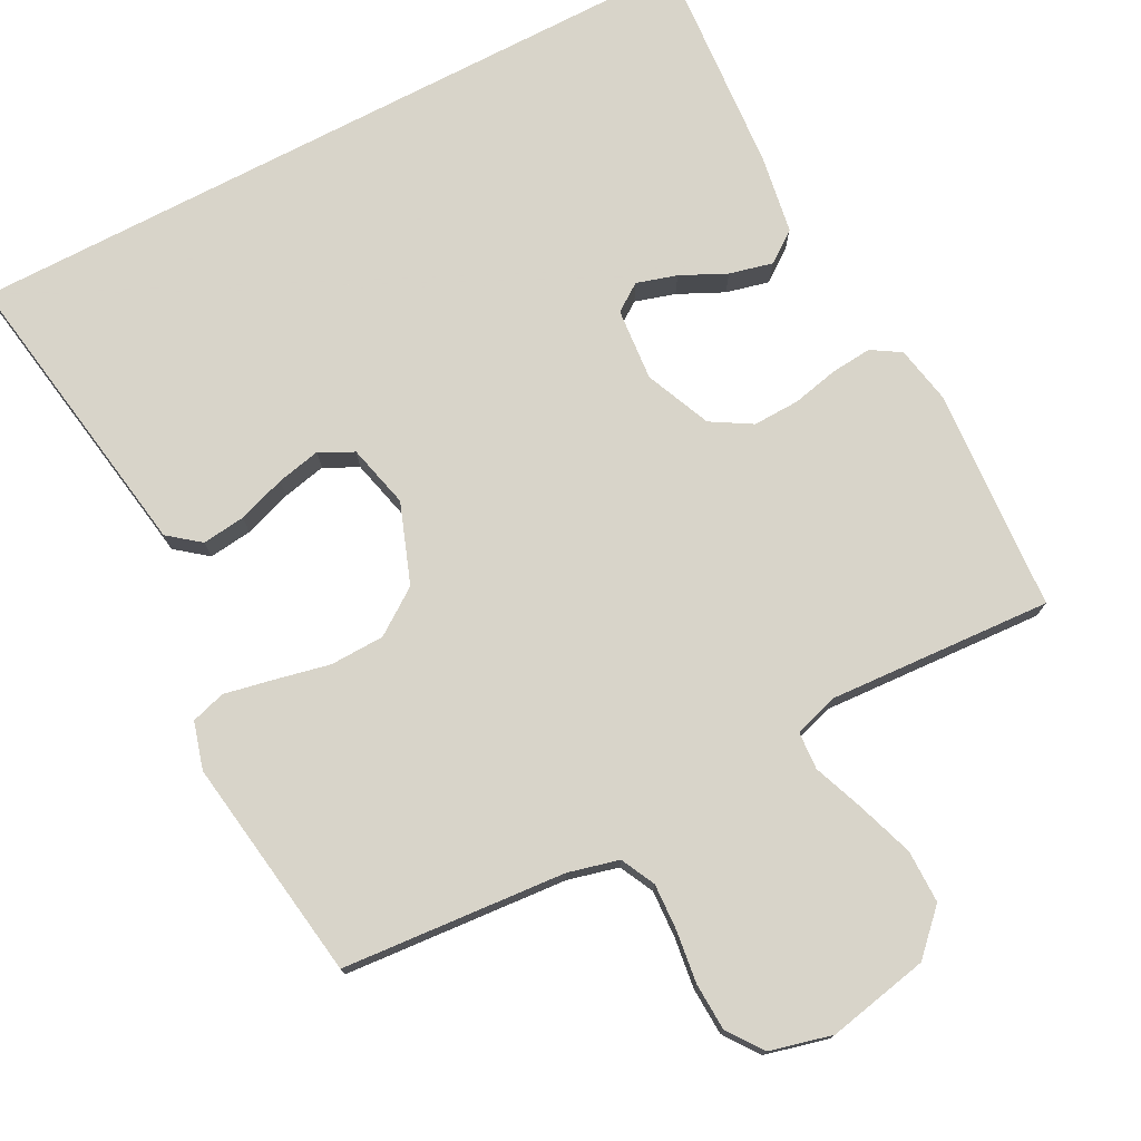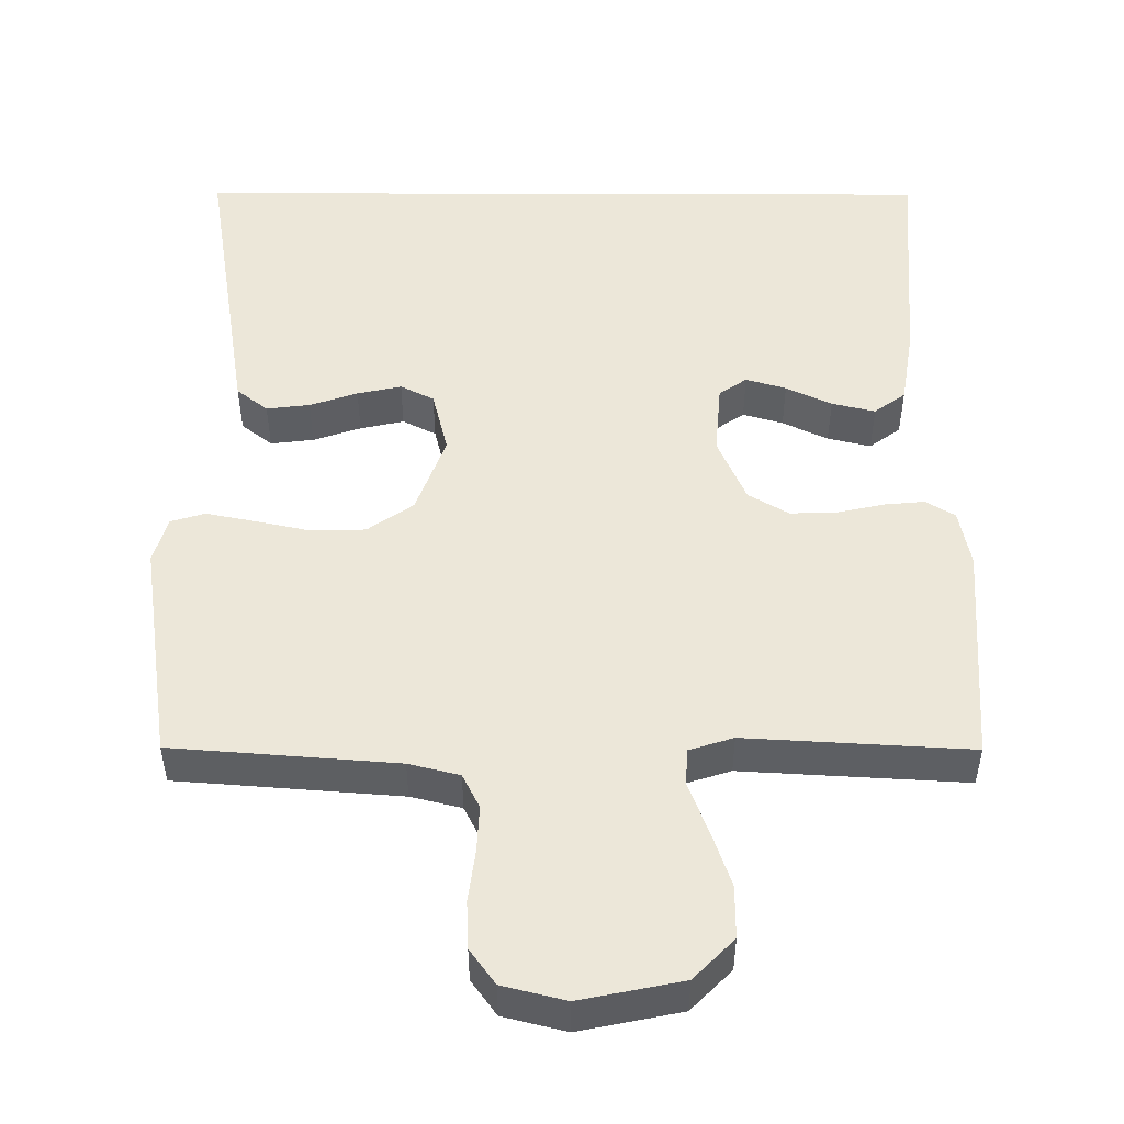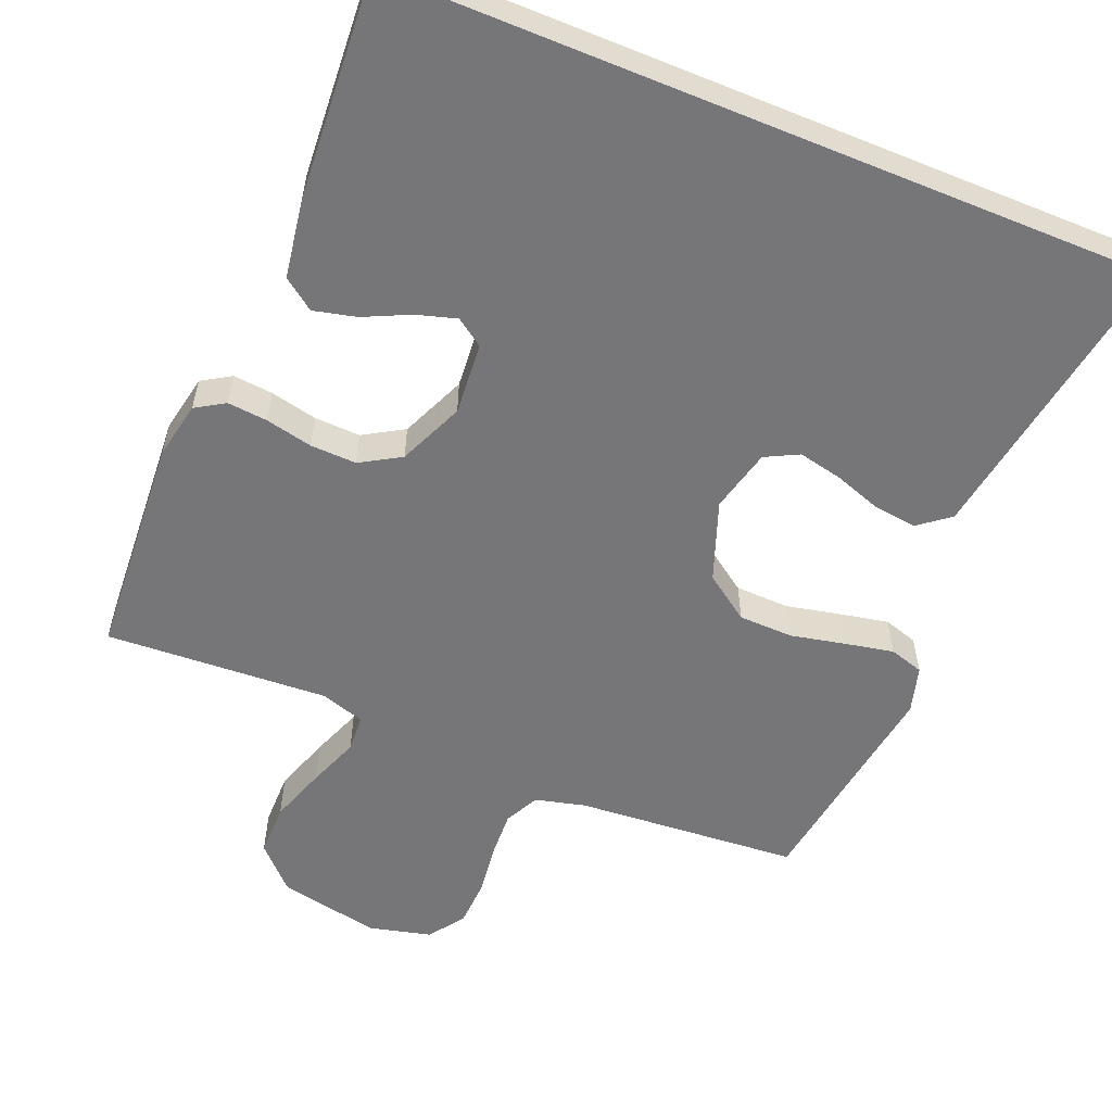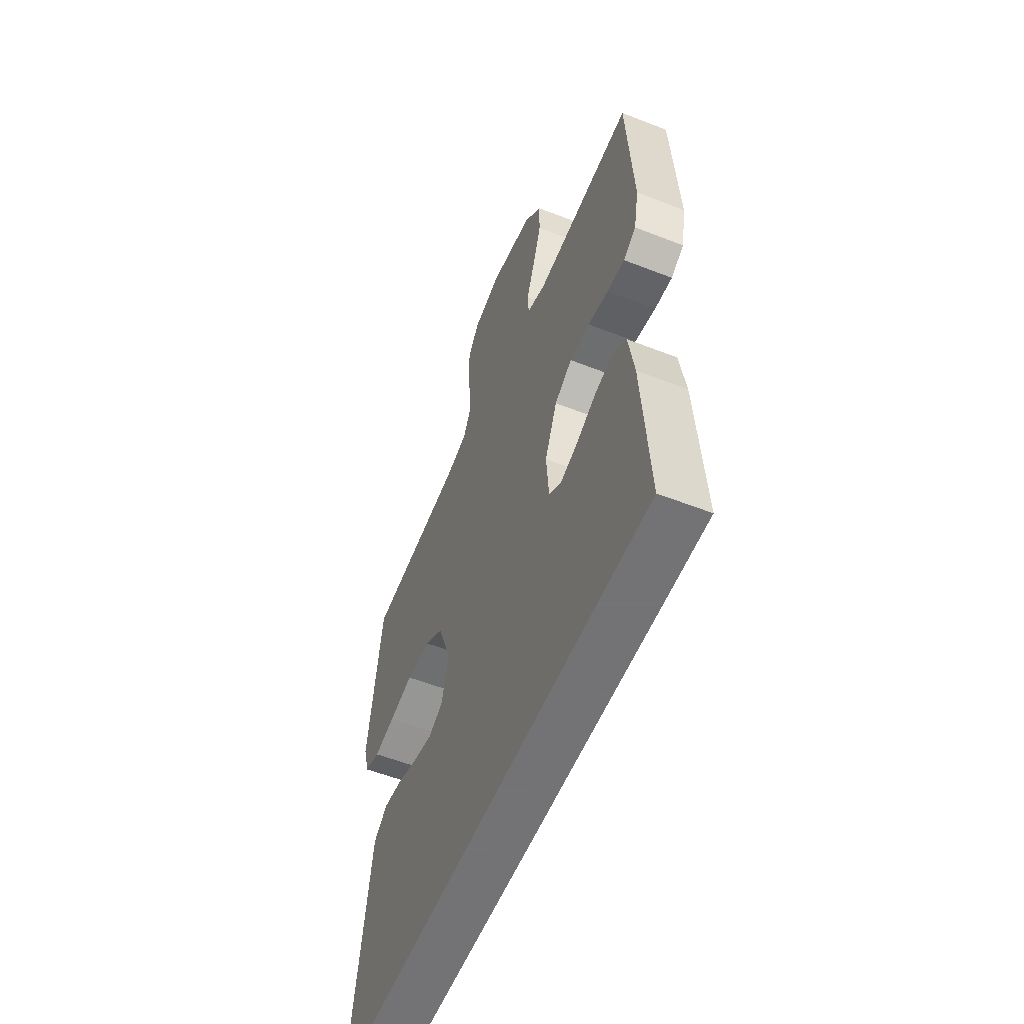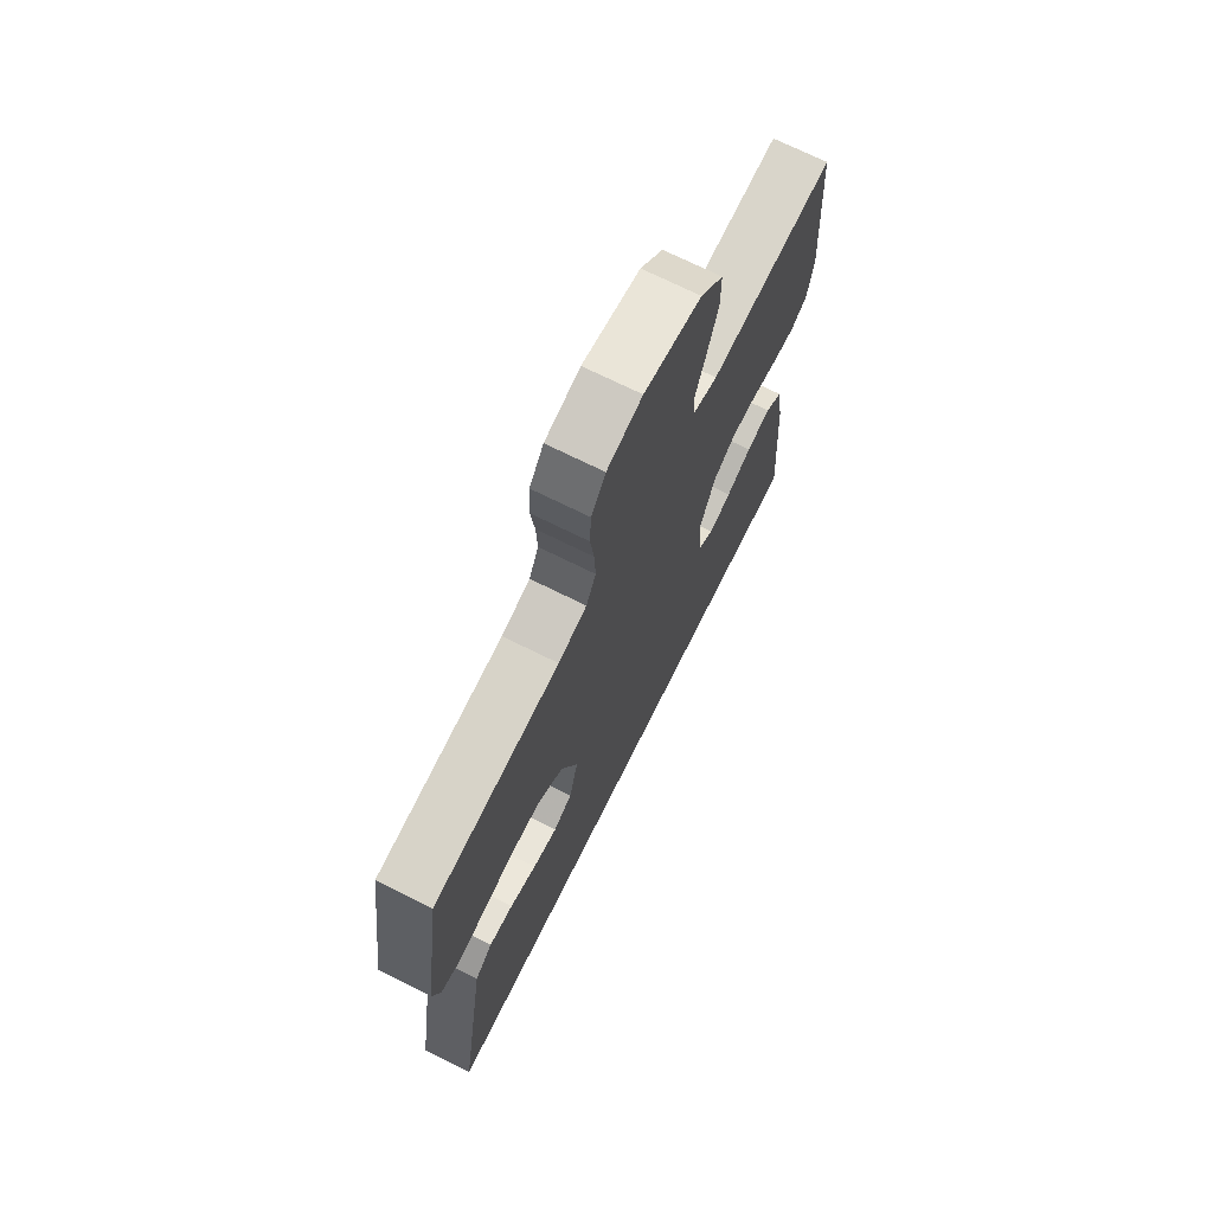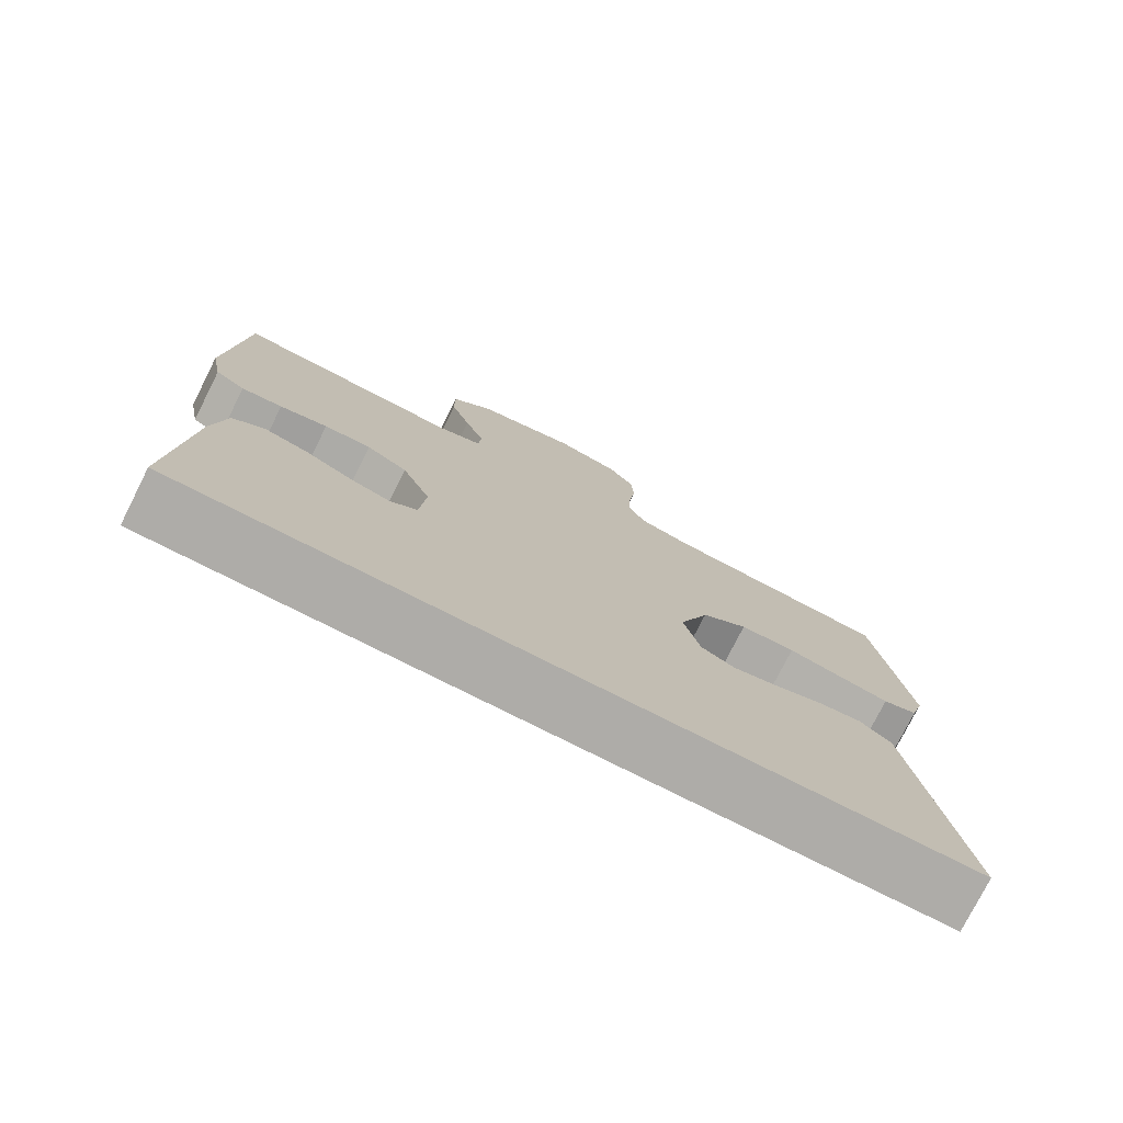
<metadata>
{"format":"obj","ext":"obj","renderer":"f3d","projection":"perspective","resolution":1024,"background":"white","views":[{"elev":75.7,"azim":-27.5,"up":"+Y"},{"elev":50.1,"azim":0.2,"up":"+Y"},{"elev":-56.9,"azim":157.6,"up":"+Y"},{"elev":-56.0,"azim":67.7,"up":"+Z"},{"elev":71.3,"azim":-63.5,"up":"+Z"},{"elev":-76.9,"azim":153.2,"up":"+Z"}]}
</metadata>
<code>
v -0.5 0.07 0.5
v -0.2 0.07 0.523
v -0.132 0.07 0.54
v -0.109 0.07 0.586
v -0.112 0.07 0.649
v -0.121 0.07 0.718
v -0.118 0.07 0.782
v -0.084 0.07 0.829
v 0 0.07 0.85
v 0.136 0.07 0.822
v 0.19 0.07 0.767
v 0.19 0.07 0.696
v 0.164 0.07 0.62
v 0.138 0.07 0.552
v 0.141 0.07 0.502
v 0.2 0.07 0.483
v 0.5 0.07 0.5
v 0.519 0.07 0.2
v 0.504 0.07 0.123
v 0.465 0.07 0.099
v 0.411 0.07 0.104
v 0.348 0.07 0.118
v 0.286 0.07 0.12
v 0.232 0.07 0.088
v 0.194 0.07 0
v 0.202 0.07 -0.097
v 0.239 0.07 -0.123
v 0.293 0.07 -0.107
v 0.354 0.07 -0.078
v 0.412 0.07 -0.064
v 0.454 0.07 -0.095
v 0.471 0.07 -0.2
v 0.492 0.07 -0.5
v -0.521 0.07 -0.5
v -0.473 0.07 -0.2
v -0.457 0.07 -0.099
v -0.415 0.07 -0.066
v -0.357 0.07 -0.073
v -0.293 0.07 -0.095
v -0.234 0.07 -0.108
v -0.189 0.07 -0.085
v -0.168 0.07 0
v -0.207 0.07 0.107
v -0.268 0.07 0.15
v -0.341 0.07 0.152
v -0.415 0.07 0.136
v -0.48 0.07 0.123
v -0.526 0.07 0.137
v -0.544 0.07 0.2
v -0.5 0 0.5
v -0.2 0 0.523
v -0.132 0 0.54
v -0.109 0 0.586
v -0.112 0 0.649
v -0.121 0 0.718
v -0.118 0 0.782
v -0.084 0 0.829
v 0 0 0.85
v 0.136 0 0.822
v 0.19 0 0.767
v 0.19 0 0.696
v 0.164 0 0.62
v 0.138 0 0.552
v 0.141 0 0.502
v 0.2 0 0.483
v 0.5 0 0.5
v 0.519 0 0.2
v 0.504 0 0.123
v 0.465 0 0.099
v 0.411 0 0.104
v 0.348 0 0.118
v 0.286 0 0.12
v 0.232 0 0.088
v 0.194 0 0
v 0.202 0 -0.097
v 0.239 0 -0.123
v 0.293 0 -0.107
v 0.354 0 -0.078
v 0.412 0 -0.064
v 0.454 0 -0.095
v 0.471 0 -0.2
v 0.492 0 -0.5
v -0.521 0 -0.5
v -0.473 0 -0.2
v -0.457 0 -0.099
v -0.415 0 -0.066
v -0.357 0 -0.073
v -0.293 0 -0.095
v -0.234 0 -0.108
v -0.189 0 -0.085
v -0.168 0 0
v -0.207 0 0.107
v -0.268 0 0.15
v -0.341 0 0.152
v -0.415 0 0.136
v -0.48 0 0.123
v -0.526 0 0.137
v -0.544 0 0.2
f 49 1 2
f 48 49 2
f 47 48 2
f 46 47 2
f 45 46 2
f 44 45 2 3
f 43 44 3 4
f 42 43 4
f 37 38 39
f 36 37 39
f 35 36 39
f 35 39 40
f 34 35 40
f 32 33 34
f 31 32 34
f 30 31 34
f 29 30 34
f 28 29 34
f 27 28 34
f 34 40 41
f 27 34 41
f 26 27 41
f 20 21 22
f 19 20 22
f 18 19 22
f 17 18 22
f 16 17 22
f 15 16 22 23
f 12 13 14
f 11 12 14
f 10 11 14
f 9 10 14
f 8 9 14
f 7 8 14
f 6 7 14
f 5 6 14
f 4 5 14 15
f 15 23 24
f 4 15 24
f 42 4 24
f 25 26 41 42
f 24 25 42
f 51 50 98
f 51 98 97
f 51 97 96
f 51 96 95
f 51 95 94
f 52 51 94 93
f 53 52 93 92
f 53 92 91
f 88 87 86
f 88 86 85
f 88 85 84
f 89 88 84
f 89 84 83
f 83 82 81
f 83 81 80
f 83 80 79
f 83 79 78
f 83 78 77
f 83 77 76
f 90 89 83
f 90 83 76
f 90 76 75
f 71 70 69
f 71 69 68
f 71 68 67
f 71 67 66
f 71 66 65
f 72 71 65 64
f 63 62 61
f 63 61 60
f 63 60 59
f 63 59 58
f 63 58 57
f 63 57 56
f 63 56 55
f 63 55 54
f 64 63 54 53
f 73 72 64
f 73 64 53
f 73 53 91
f 91 90 75 74
f 91 74 73
f 1 50 51 2
f 2 51 52 3
f 3 52 53 4
f 4 53 54 5
f 5 54 55 6
f 6 55 56 7
f 7 56 57 8
f 8 57 58 9
f 9 58 59 10
f 10 59 60 11
f 11 60 61 12
f 12 61 62 13
f 13 62 63 14
f 14 63 64 15
f 15 64 65 16
f 16 65 66 17
f 17 66 67 18
f 18 67 68 19
f 19 68 69 20
f 20 69 70 21
f 21 70 71 22
f 22 71 72 23
f 23 72 73 24
f 24 73 74 25
f 25 74 75 26
f 26 75 76 27
f 27 76 77 28
f 28 77 78 29
f 29 78 79 30
f 30 79 80 31
f 31 80 81 32
f 32 81 82 33
f 33 82 83 34
f 34 83 84 35
f 35 84 85 36
f 36 85 86 37
f 37 86 87 38
f 38 87 88 39
f 39 88 89 40
f 40 89 90 41
f 41 90 91 42
f 42 91 92 43
f 43 92 93 44
f 44 93 94 45
f 45 94 95 46
f 46 95 96 47
f 47 96 97 48
f 48 97 98 49
f 49 98 50 1

</code>
